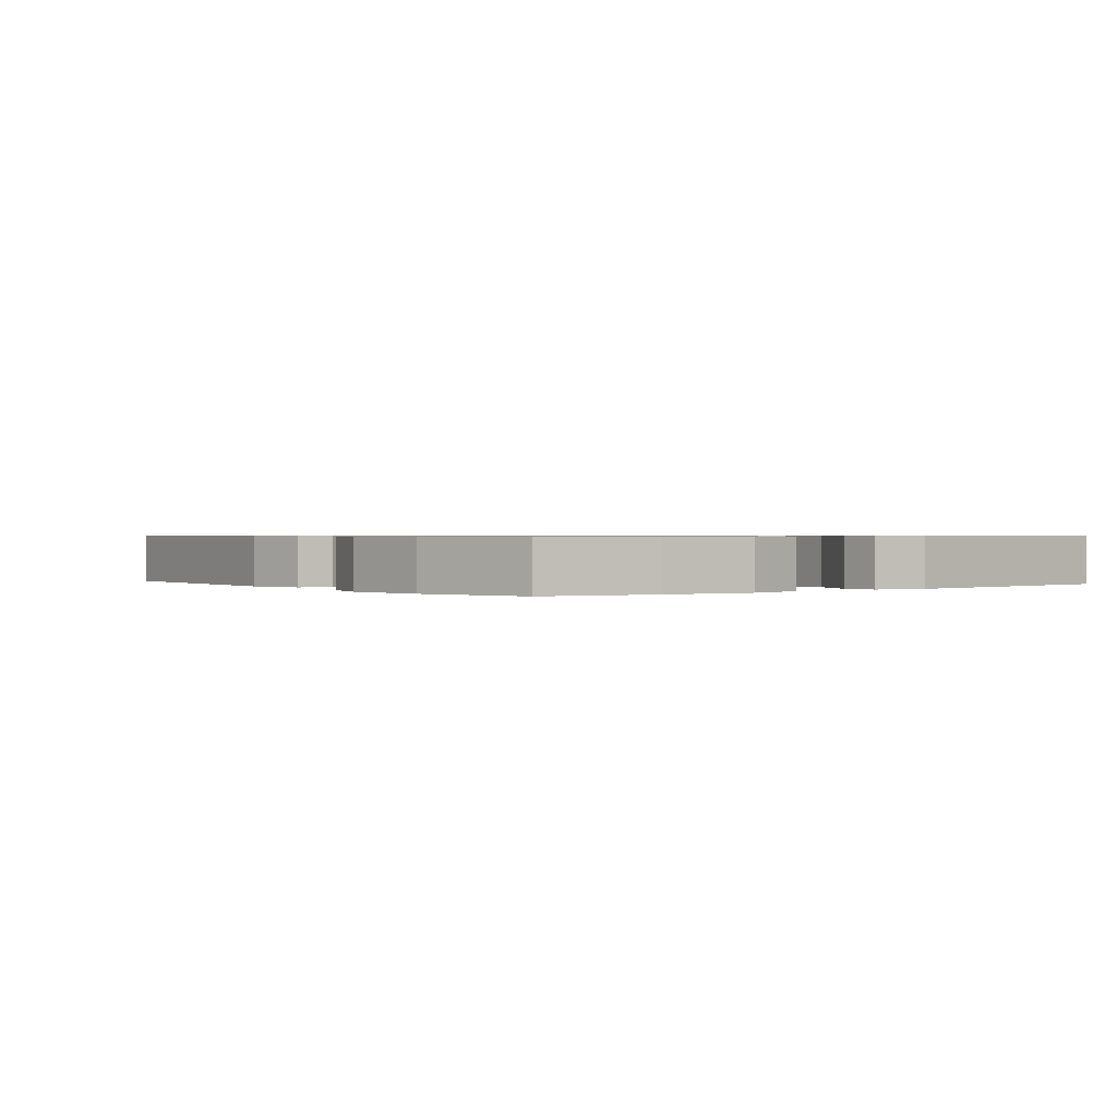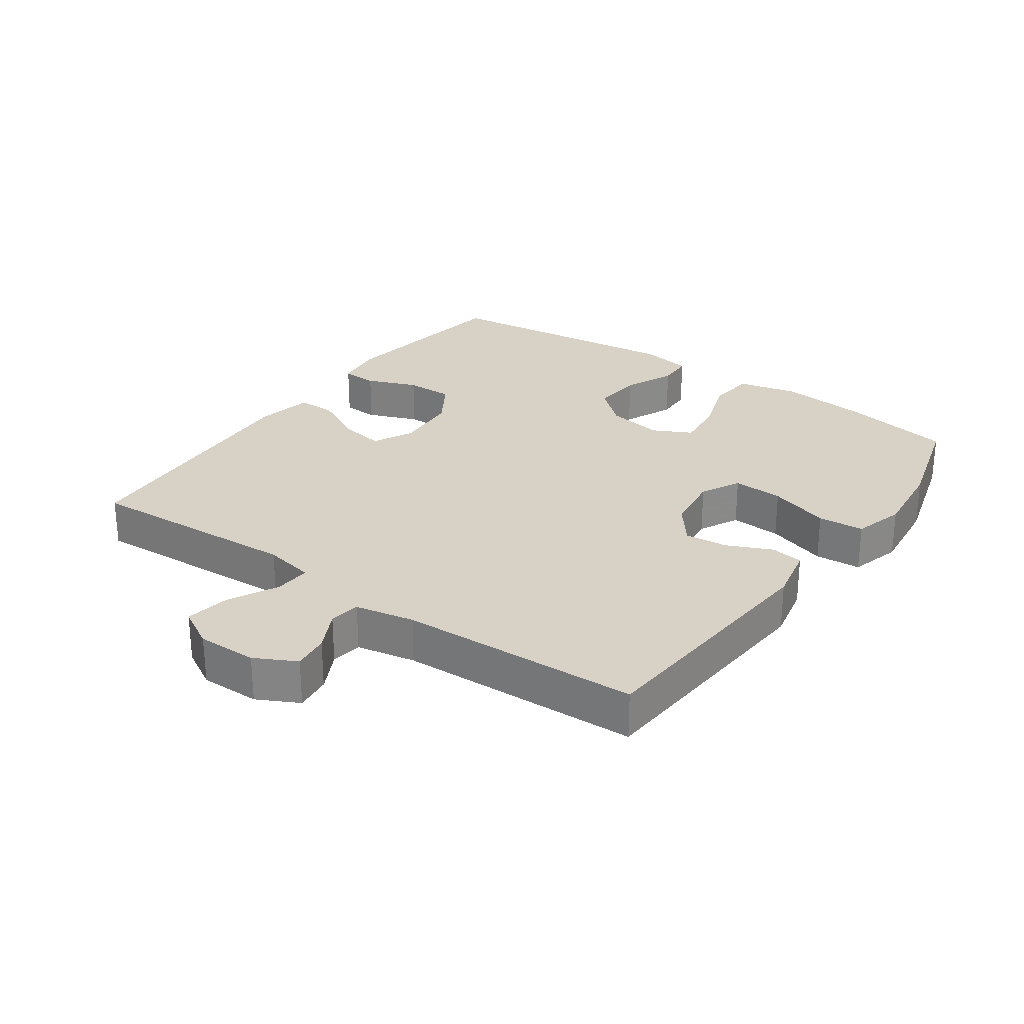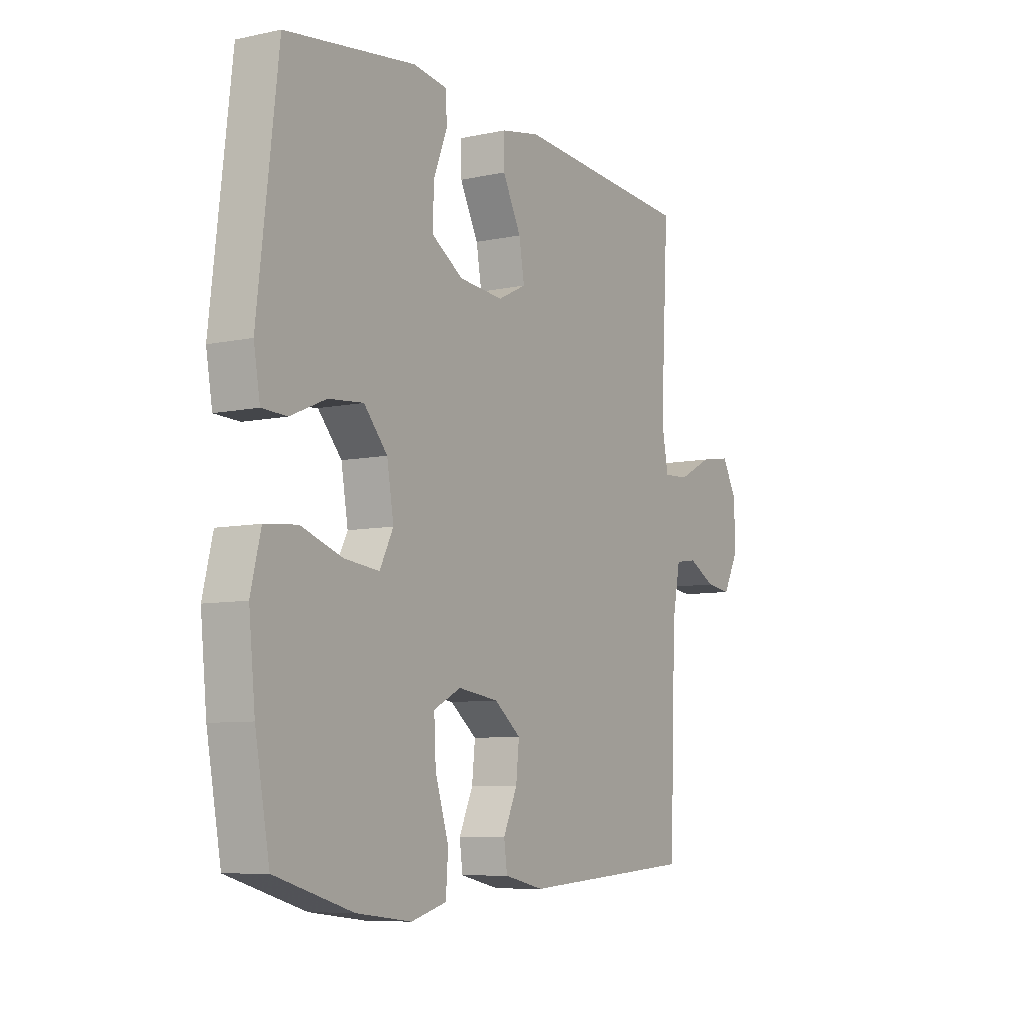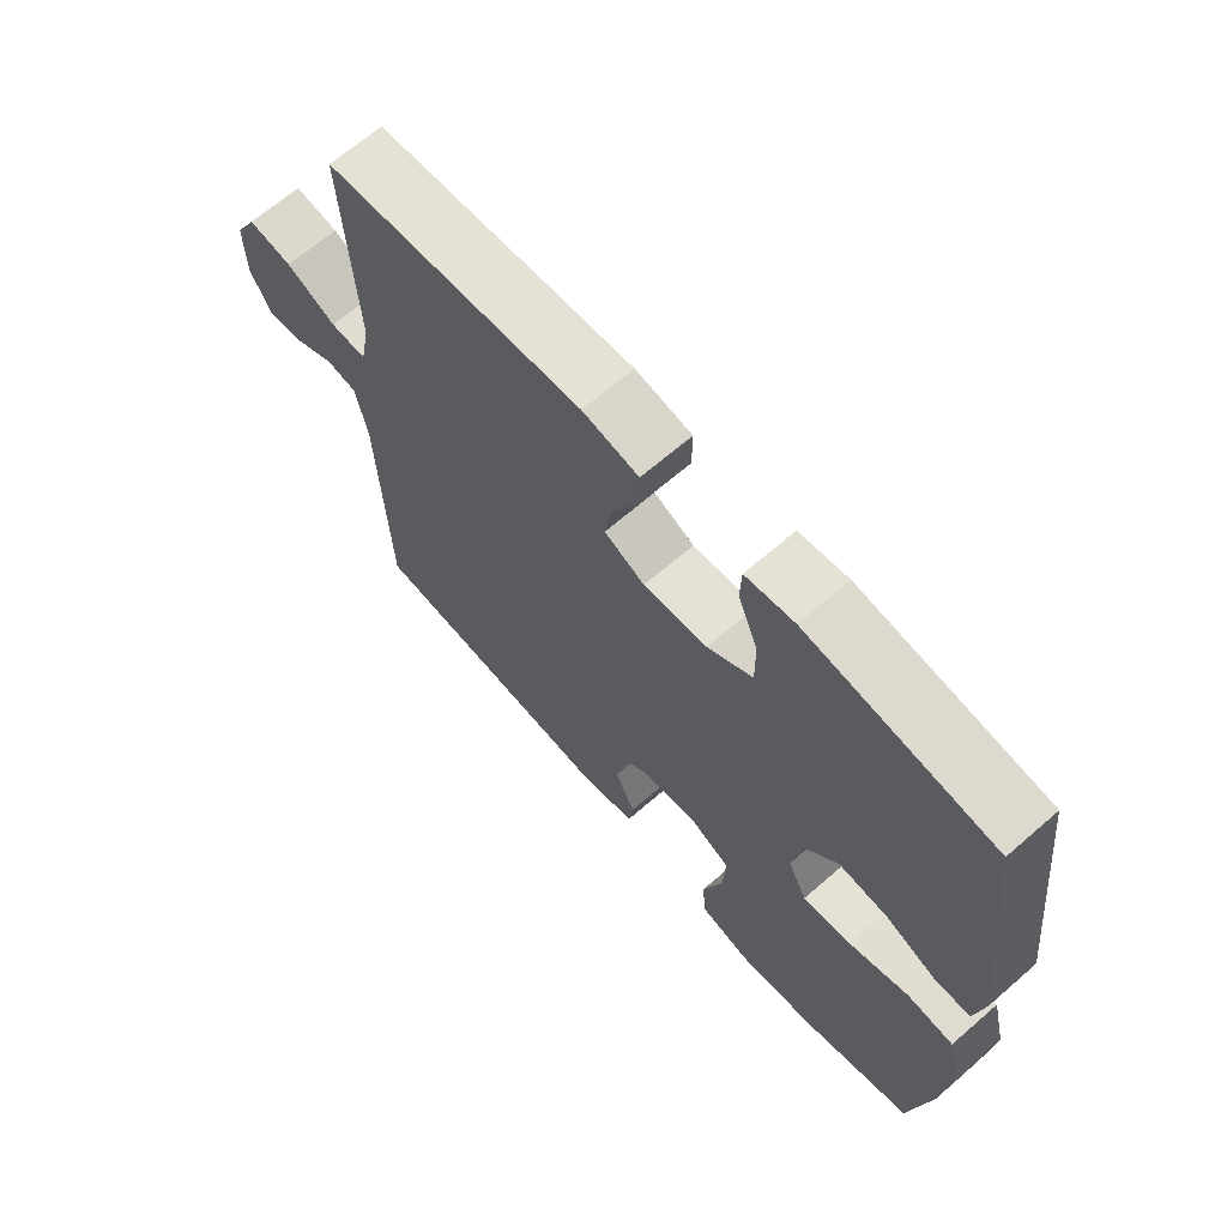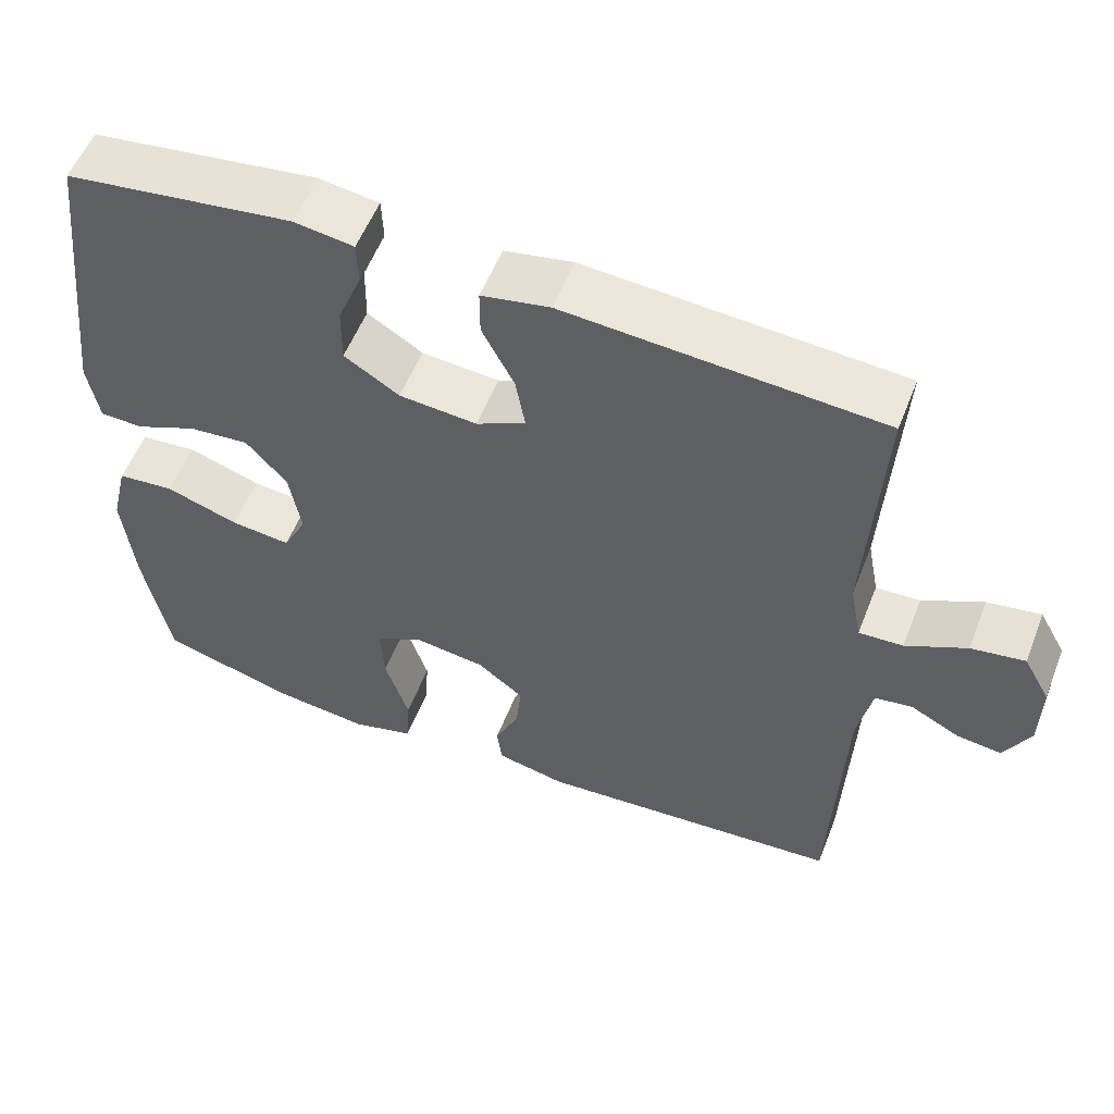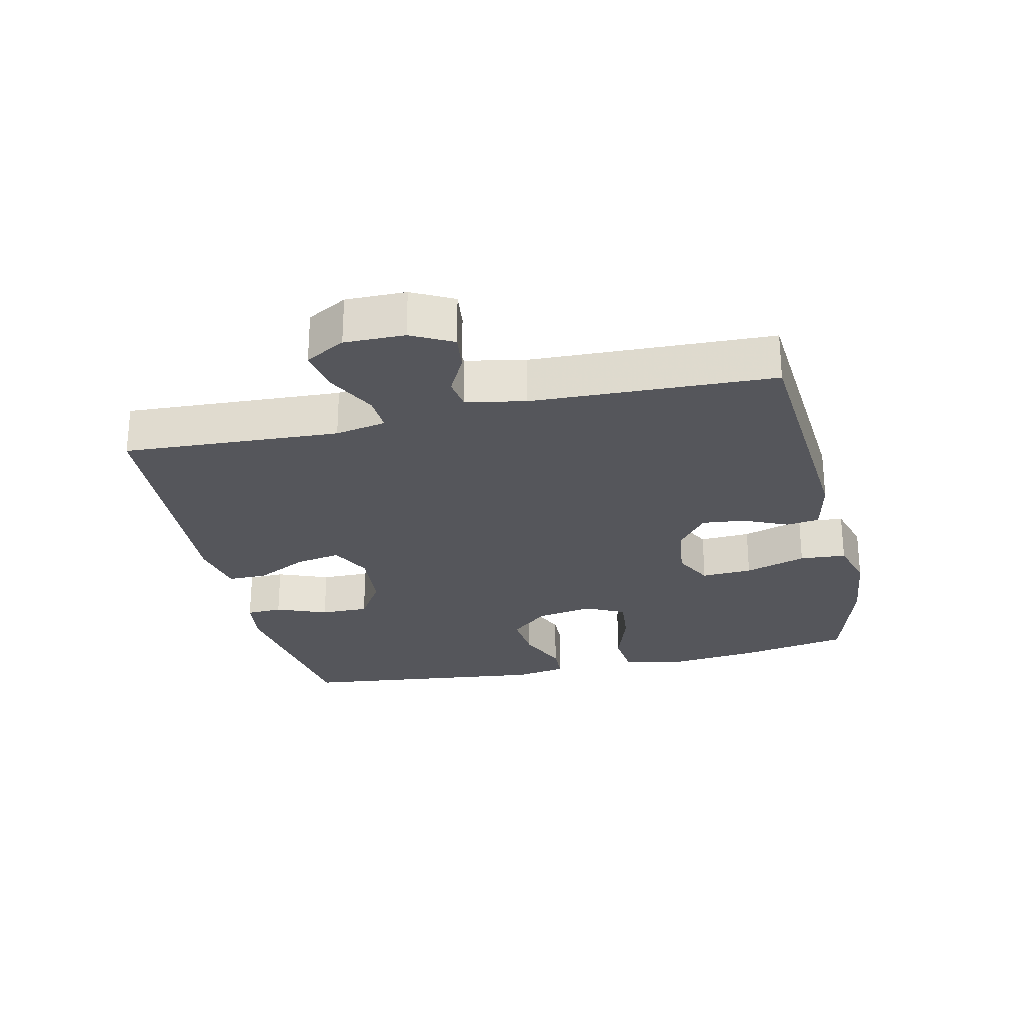
<metadata>
{"format":"obj","ext":"obj","renderer":"f3d","projection":"perspective","resolution":1024,"background":"white","views":[{"elev":0.7,"azim":-127.2,"up":"+Y"},{"elev":27.4,"azim":125.4,"up":"+Y"},{"elev":-7.8,"azim":-58.9,"up":"+Z"},{"elev":66.4,"azim":-131.1,"up":"+Z"},{"elev":55.8,"azim":21.4,"up":"+Z"},{"elev":-26.2,"azim":102.9,"up":"+Y"}]}
</metadata>
<code>
v 0.5 0.07 -0.5
v 0.11 0.07 -0.529
v 0.022 0.07 -0.51
v 0.015 0.07 -0.459
v 0.046 0.07 -0.391
v 0.053 0.07 -0.325
v -0.006 0.07 -0.279
v -0.096 0.07 -0.267
v -0.157 0.07 -0.298
v -0.153 0.07 -0.376
v -0.123 0.07 -0.47
v -0.128 0.07 -0.541
v -0.207 0.07 -0.563
v -0.329 0.07 -0.549
v -0.5 0.07 -0.5
v -0.532 0.07 -0.328
v -0.546 0.07 -0.191
v -0.524 0.07 -0.1
v -0.452 0.07 -0.093
v -0.359 0.07 -0.124
v -0.283 0.07 -0.132
v -0.253 0.07 -0.073
v -0.268 0.07 0.015
v -0.32 0.07 0.074
v -0.397 0.07 0.067
v -0.476 0.07 0.033
v -0.531 0.07 0.035
v -0.545 0.07 0.115
v -0.5 0.07 0.5
v -0.211 0.07 0.54
v -0.135 0.07 0.529
v -0.133 0.07 0.474
v -0.164 0.07 0.396
v -0.165 0.07 0.322
v -0.095 0.07 0.278
v 0.004 0.07 0.27
v 0.067 0.07 0.301
v 0.055 0.07 0.37
v 0.014 0.07 0.45
v 0.014 0.07 0.51
v 0.101 0.07 0.527
v 0.5 0.07 0.5
v 0.482 0.07 0.169
v 0.497 0.07 0.091
v 0.553 0.07 0.094
v 0.63 0.07 0.133
v 0.698 0.07 0.144
v 0.732 0.07 0.083
v 0.731 0.07 -0.009
v 0.698 0.07 -0.072
v 0.642 0.07 -0.065
v 0.58 0.07 -0.033
v 0.532 0.07 -0.04
v 0.514 0.07 -0.131
v 0.5 0 -0.5
v 0.11 0 -0.529
v 0.022 0 -0.51
v 0.015 0 -0.459
v 0.046 0 -0.391
v 0.053 0 -0.325
v -0.006 0 -0.279
v -0.096 0 -0.267
v -0.157 0 -0.298
v -0.153 0 -0.376
v -0.123 0 -0.47
v -0.128 0 -0.541
v -0.207 0 -0.563
v -0.329 0 -0.549
v -0.5 0 -0.5
v -0.532 0 -0.328
v -0.546 0 -0.191
v -0.524 0 -0.1
v -0.452 0 -0.093
v -0.359 0 -0.124
v -0.283 0 -0.132
v -0.253 0 -0.073
v -0.268 0 0.015
v -0.32 0 0.074
v -0.397 0 0.067
v -0.476 0 0.033
v -0.531 0 0.035
v -0.545 0 0.115
v -0.5 0 0.5
v -0.211 0 0.54
v -0.135 0 0.529
v -0.133 0 0.474
v -0.164 0 0.396
v -0.165 0 0.322
v -0.095 0 0.278
v 0.004 0 0.27
v 0.067 0 0.301
v 0.055 0 0.37
v 0.014 0 0.45
v 0.014 0 0.51
v 0.101 0 0.527
v 0.5 0 0.5
v 0.482 0 0.169
v 0.497 0 0.091
v 0.553 0 0.094
v 0.63 0 0.133
v 0.698 0 0.144
v 0.732 0 0.083
v 0.731 0 -0.009
v 0.698 0 -0.072
v 0.642 0 -0.065
v 0.58 0 -0.033
v 0.532 0 -0.04
v 0.514 0 -0.131
f 50 51 52
f 49 50 52
f 48 49 52
f 47 48 52
f 46 47 52
f 45 46 52
f 44 45 52 53
f 41 42 43
f 40 41 43
f 39 40 43
f 38 39 43
f 37 38 43 44
f 44 53 54
f 37 44 54
f 36 37 54
f 31 32 33
f 30 31 33
f 29 30 33
f 28 29 33
f 27 28 33
f 26 27 33
f 25 26 33
f 24 25 33 34
f 23 24 34 35
f 18 19 20
f 17 18 20
f 16 17 20
f 15 16 20
f 14 15 20
f 13 14 20
f 12 13 20
f 11 12 20
f 10 11 20
f 9 10 20 21
f 8 9 21 22
f 3 4 5
f 2 3 5
f 1 2 5
f 54 1 5
f 54 5 6
f 35 36 54
f 23 35 54
f 22 23 54
f 8 22 54
f 7 8 54
f 6 7 54
f 106 105 104
f 106 104 103
f 106 103 102
f 106 102 101
f 106 101 100
f 106 100 99
f 107 106 99 98
f 97 96 95
f 97 95 94
f 97 94 93
f 97 93 92
f 98 97 92 91
f 108 107 98
f 108 98 91
f 108 91 90
f 87 86 85
f 87 85 84
f 87 84 83
f 87 83 82
f 87 82 81
f 87 81 80
f 87 80 79
f 88 87 79 78
f 89 88 78 77
f 74 73 72
f 74 72 71
f 74 71 70
f 74 70 69
f 74 69 68
f 74 68 67
f 74 67 66
f 74 66 65
f 74 65 64
f 75 74 64 63
f 76 75 63 62
f 59 58 57
f 59 57 56
f 59 56 55
f 59 55 108
f 60 59 108
f 108 90 89
f 108 89 77
f 108 77 76
f 108 76 62
f 108 62 61
f 108 61 60
f 1 55 56 2
f 2 56 57 3
f 3 57 58 4
f 4 58 59 5
f 5 59 60 6
f 6 60 61 7
f 7 61 62 8
f 8 62 63 9
f 9 63 64 10
f 10 64 65 11
f 11 65 66 12
f 12 66 67 13
f 13 67 68 14
f 14 68 69 15
f 15 69 70 16
f 16 70 71 17
f 17 71 72 18
f 18 72 73 19
f 19 73 74 20
f 20 74 75 21
f 21 75 76 22
f 22 76 77 23
f 23 77 78 24
f 24 78 79 25
f 25 79 80 26
f 26 80 81 27
f 27 81 82 28
f 28 82 83 29
f 29 83 84 30
f 30 84 85 31
f 31 85 86 32
f 32 86 87 33
f 33 87 88 34
f 34 88 89 35
f 35 89 90 36
f 36 90 91 37
f 37 91 92 38
f 38 92 93 39
f 39 93 94 40
f 40 94 95 41
f 41 95 96 42
f 42 96 97 43
f 43 97 98 44
f 44 98 99 45
f 45 99 100 46
f 46 100 101 47
f 47 101 102 48
f 48 102 103 49
f 49 103 104 50
f 50 104 105 51
f 51 105 106 52
f 52 106 107 53
f 53 107 108 54
f 54 108 55 1

</code>
